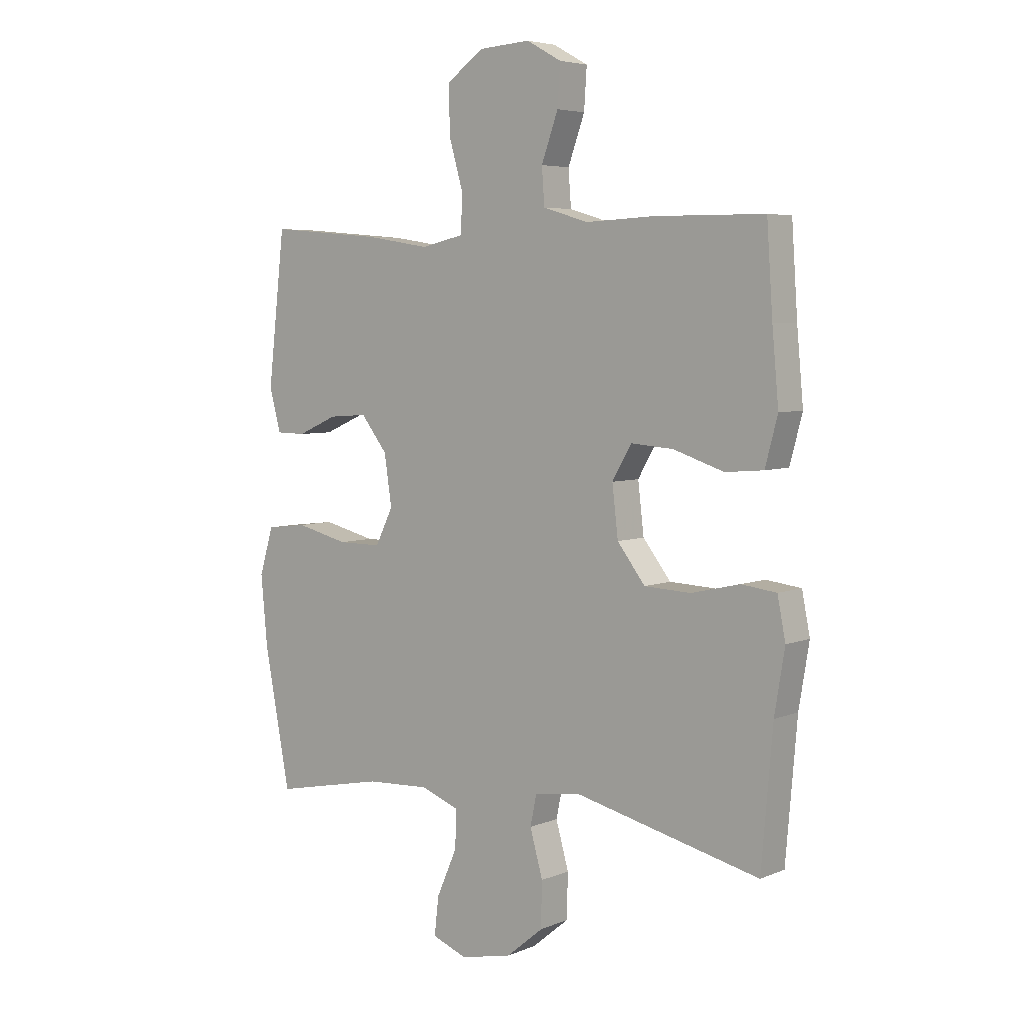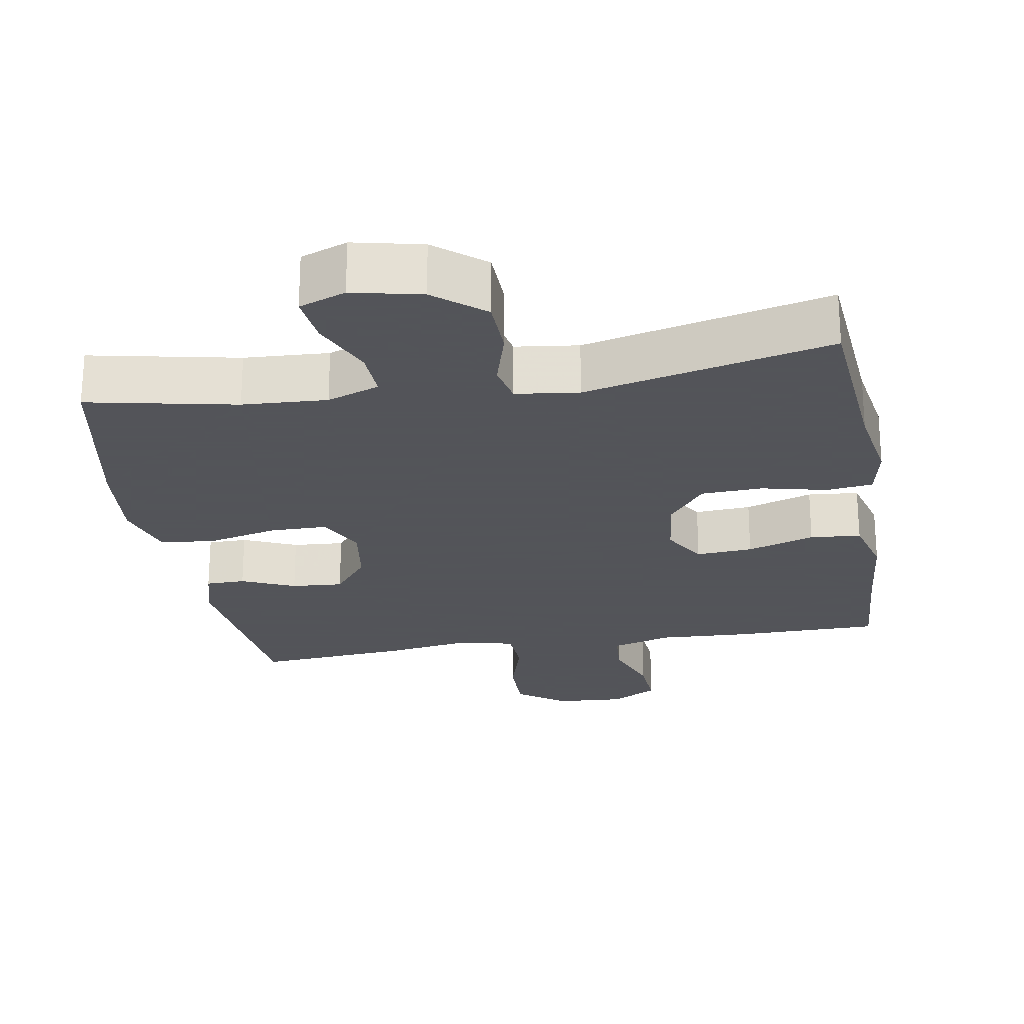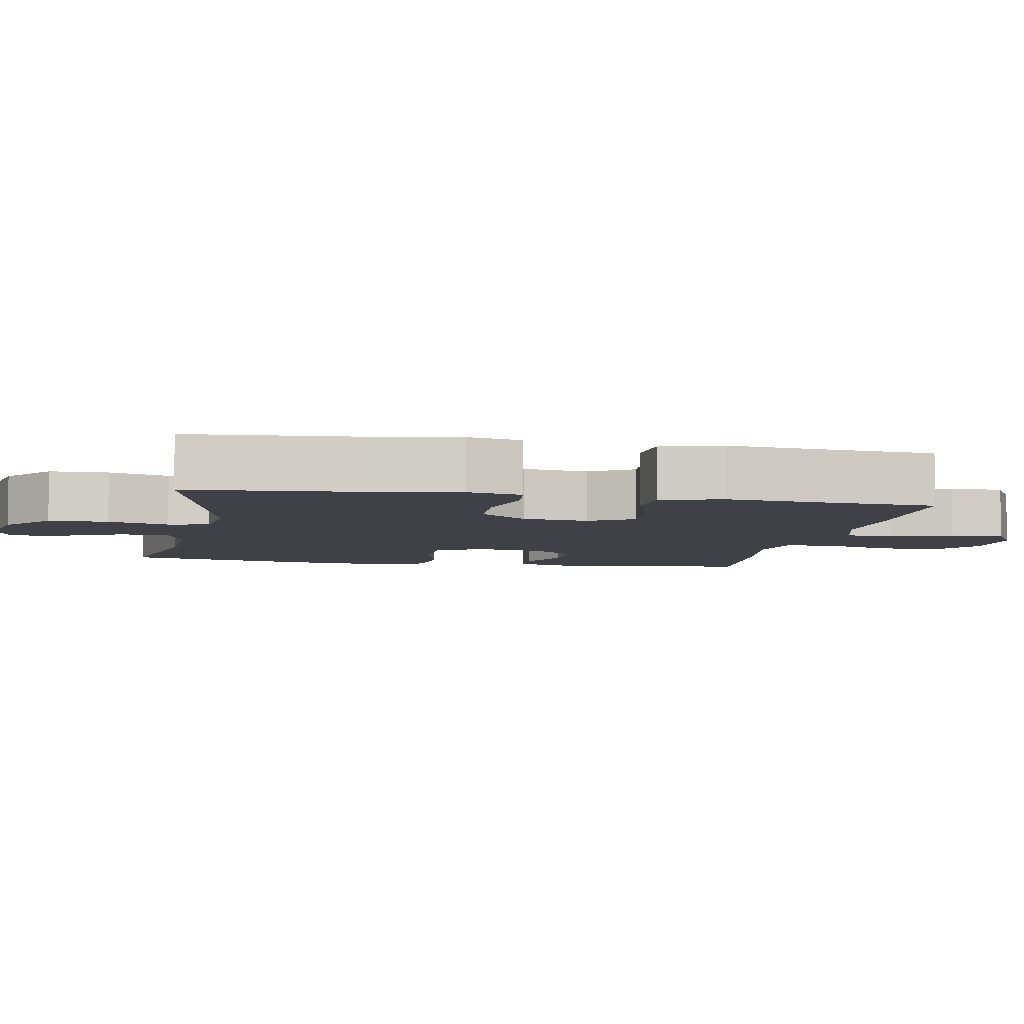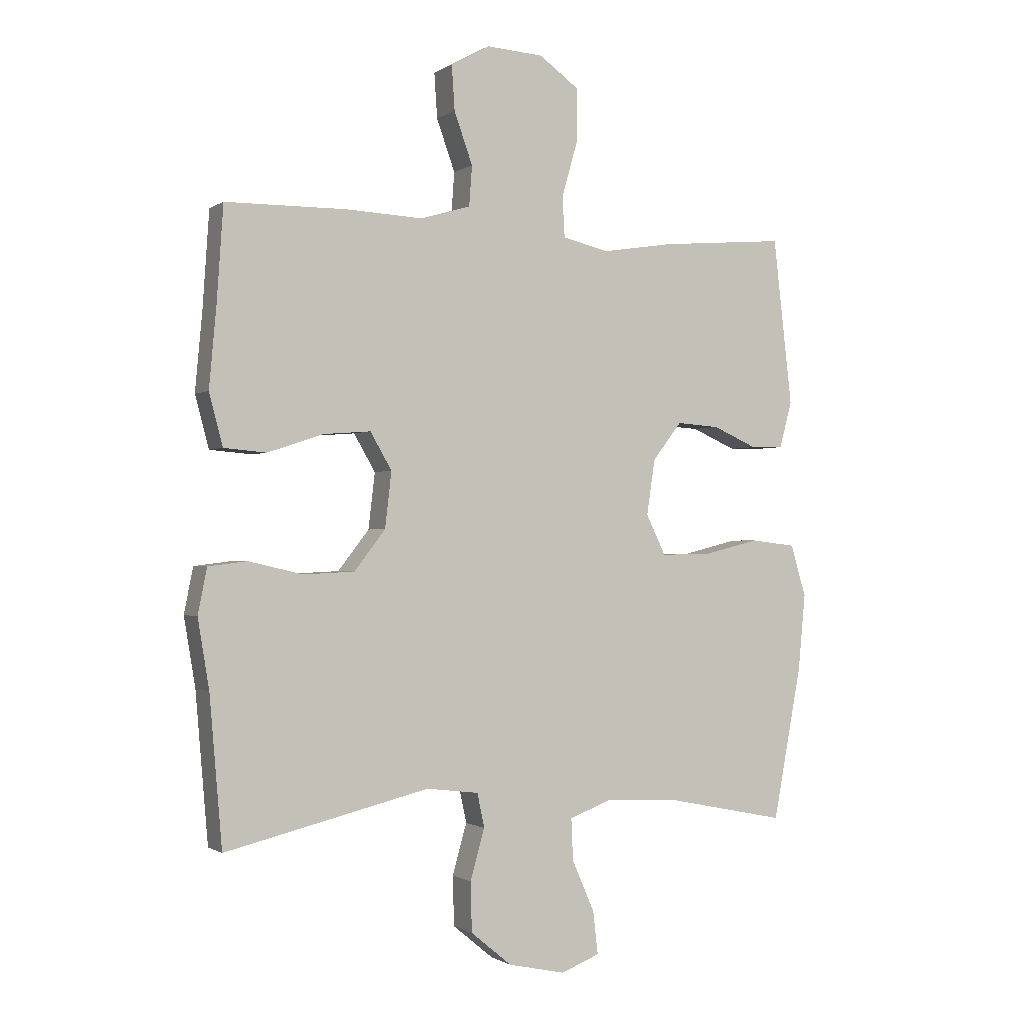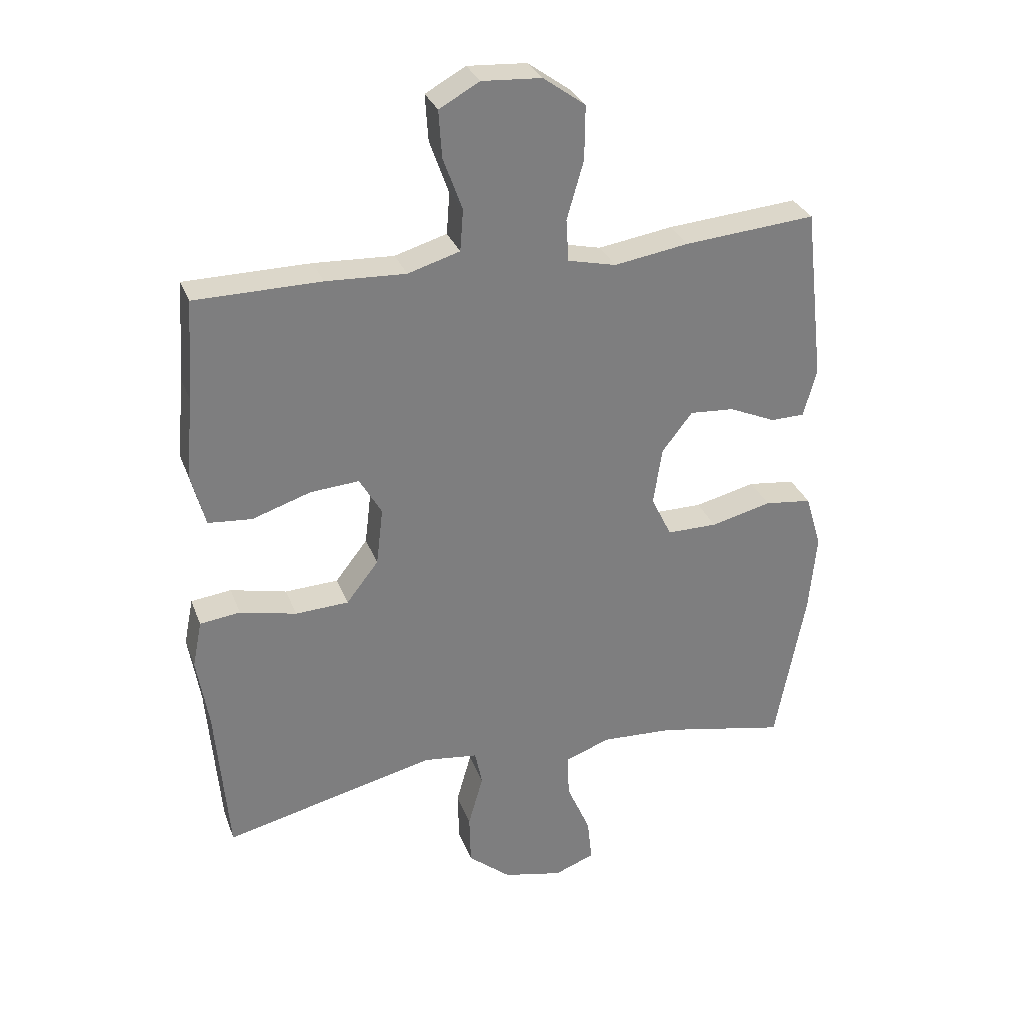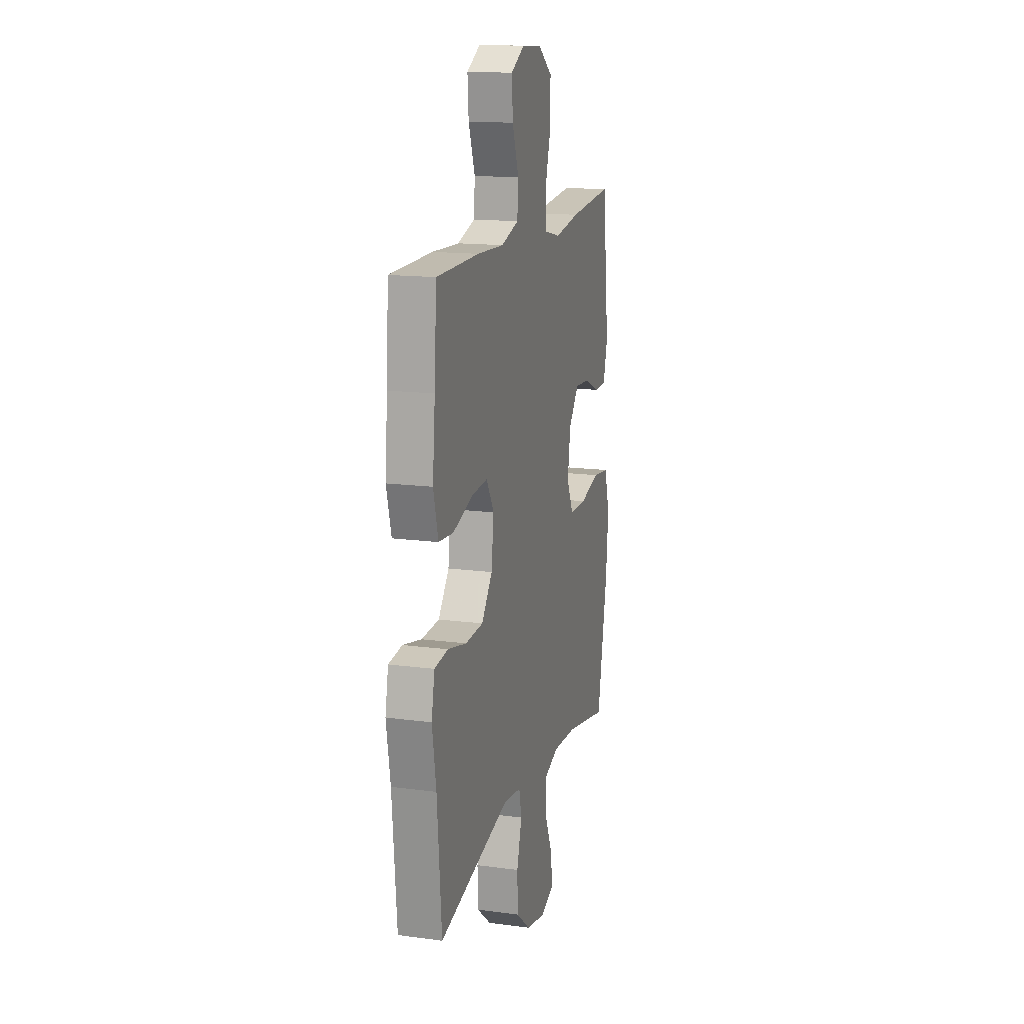
<metadata>
{"format":"obj","ext":"obj","renderer":"f3d","projection":"perspective","resolution":1024,"background":"white","views":[{"elev":5.3,"azim":-141.3,"up":"+Z"},{"elev":-23.9,"azim":-170.4,"up":"+Y"},{"elev":-6.0,"azim":-100.8,"up":"+Y"},{"elev":-0.9,"azim":-25.8,"up":"+Z"},{"elev":30.5,"azim":-18.4,"up":"+Z"},{"elev":15.5,"azim":-74.3,"up":"+Z"}]}
</metadata>
<code>
v 0.5 0.07 -0.5
v 0.293 0.07 -0.458
v 0.175 0.07 -0.452
v 0.102 0.07 -0.479
v 0.105 0.07 -0.549
v 0.143 0.07 -0.636
v 0.151 0.07 -0.707
v 0.086 0.07 -0.732
v -0.01 0.07 -0.711
v -0.079 0.07 -0.654
v -0.081 0.07 -0.571
v -0.057 0.07 -0.486
v -0.069 0.07 -0.429
v -0.157 0.07 -0.418
v -0.5 0.07 -0.5
v -0.521 0.07 -0.252
v -0.54 0.07 -0.137
v -0.525 0.07 -0.061
v -0.46 0.07 -0.053
v -0.369 0.07 -0.074
v -0.283 0.07 -0.07
v -0.231 0.07 -0.003
v -0.22 0.07 0.09
v -0.256 0.07 0.152
v -0.335 0.07 0.146
v -0.429 0.07 0.115
v -0.5 0.07 0.121
v -0.523 0.07 0.208
v -0.511 0.07 0.339
v -0.5 0.07 0.5
v -0.297 0.07 0.502
v -0.168 0.07 0.496
v -0.084 0.07 0.521
v -0.079 0.07 0.588
v -0.11 0.07 0.674
v -0.115 0.07 0.749
v -0.05 0.07 0.785
v 0.046 0.07 0.779
v 0.114 0.07 0.73
v 0.113 0.07 0.643
v 0.086 0.07 0.549
v 0.09 0.07 0.481
v 0.168 0.07 0.463
v 0.288 0.07 0.482
v 0.5 0.07 0.5
v 0.532 0.07 0.22
v 0.511 0.07 0.142
v 0.456 0.07 0.141
v 0.381 0.07 0.174
v 0.309 0.07 0.179
v 0.26 0.07 0.116
v 0.246 0.07 0.023
v 0.279 0.07 -0.044
v 0.36 0.07 -0.044
v 0.458 0.07 -0.02
v 0.534 0.07 -0.029
v 0.56 0.07 -0.116
v 0.548 0.07 -0.244
v 0.5 0 -0.5
v 0.293 0 -0.458
v 0.175 0 -0.452
v 0.102 0 -0.479
v 0.105 0 -0.549
v 0.143 0 -0.636
v 0.151 0 -0.707
v 0.086 0 -0.732
v -0.01 0 -0.711
v -0.079 0 -0.654
v -0.081 0 -0.571
v -0.057 0 -0.486
v -0.069 0 -0.429
v -0.157 0 -0.418
v -0.5 0 -0.5
v -0.521 0 -0.252
v -0.54 0 -0.137
v -0.525 0 -0.061
v -0.46 0 -0.053
v -0.369 0 -0.074
v -0.283 0 -0.07
v -0.231 0 -0.003
v -0.22 0 0.09
v -0.256 0 0.152
v -0.335 0 0.146
v -0.429 0 0.115
v -0.5 0 0.121
v -0.523 0 0.208
v -0.511 0 0.339
v -0.5 0 0.5
v -0.297 0 0.502
v -0.168 0 0.496
v -0.084 0 0.521
v -0.079 0 0.588
v -0.11 0 0.674
v -0.115 0 0.749
v -0.05 0 0.785
v 0.046 0 0.779
v 0.114 0 0.73
v 0.113 0 0.643
v 0.086 0 0.549
v 0.09 0 0.481
v 0.168 0 0.463
v 0.288 0 0.482
v 0.5 0 0.5
v 0.532 0 0.22
v 0.511 0 0.142
v 0.456 0 0.141
v 0.381 0 0.174
v 0.309 0 0.179
v 0.26 0 0.116
v 0.246 0 0.023
v 0.279 0 -0.044
v 0.36 0 -0.044
v 0.458 0 -0.02
v 0.534 0 -0.029
v 0.56 0 -0.116
v 0.548 0 -0.244
f 57 58 1 2
f 54 55 56 57
f 53 54 57 2
f 52 53 2 3
f 46 47 48 49
f 46 49 50
f 43 44 45 46
f 42 43 46 50
f 38 39 40 41
f 38 41 42
f 37 38 42
f 34 35 36 37
f 33 34 37 42
f 32 33 42 50
f 29 30 31 32
f 25 26 27 28
f 24 25 28 29
f 17 18 19 20
f 16 17 20 21
f 14 15 16 21
f 13 14 21 22
f 9 10 11 12
f 7 8 9 12
f 5 6 7 12
f 4 5 12 13
f 52 3 4 13
f 51 52 13 22
f 50 51 22 23
f 24 29 32 50
f 23 24 50
f 60 59 116 115
f 115 114 113 112
f 60 115 112 111
f 61 60 111 110
f 107 106 105 104
f 108 107 104
f 104 103 102 101
f 108 104 101 100
f 99 98 97 96
f 100 99 96
f 100 96 95
f 95 94 93 92
f 100 95 92 91
f 108 100 91 90
f 90 89 88 87
f 86 85 84 83
f 87 86 83 82
f 78 77 76 75
f 79 78 75 74
f 79 74 73 72
f 80 79 72 71
f 70 69 68 67
f 70 67 66 65
f 70 65 64 63
f 71 70 63 62
f 71 62 61 110
f 80 71 110 109
f 81 80 109 108
f 108 90 87 82
f 108 82 81
f 1 59 60 2
f 2 60 61 3
f 3 61 62 4
f 4 62 63 5
f 5 63 64 6
f 6 64 65 7
f 7 65 66 8
f 8 66 67 9
f 9 67 68 10
f 10 68 69 11
f 11 69 70 12
f 12 70 71 13
f 13 71 72 14
f 14 72 73 15
f 15 73 74 16
f 16 74 75 17
f 17 75 76 18
f 18 76 77 19
f 19 77 78 20
f 20 78 79 21
f 21 79 80 22
f 22 80 81 23
f 23 81 82 24
f 24 82 83 25
f 25 83 84 26
f 26 84 85 27
f 27 85 86 28
f 28 86 87 29
f 29 87 88 30
f 30 88 89 31
f 31 89 90 32
f 32 90 91 33
f 33 91 92 34
f 34 92 93 35
f 35 93 94 36
f 36 94 95 37
f 37 95 96 38
f 38 96 97 39
f 39 97 98 40
f 40 98 99 41
f 41 99 100 42
f 42 100 101 43
f 43 101 102 44
f 44 102 103 45
f 45 103 104 46
f 46 104 105 47
f 47 105 106 48
f 48 106 107 49
f 49 107 108 50
f 50 108 109 51
f 51 109 110 52
f 52 110 111 53
f 53 111 112 54
f 54 112 113 55
f 55 113 114 56
f 56 114 115 57
f 57 115 116 58
f 58 116 59 1

</code>
